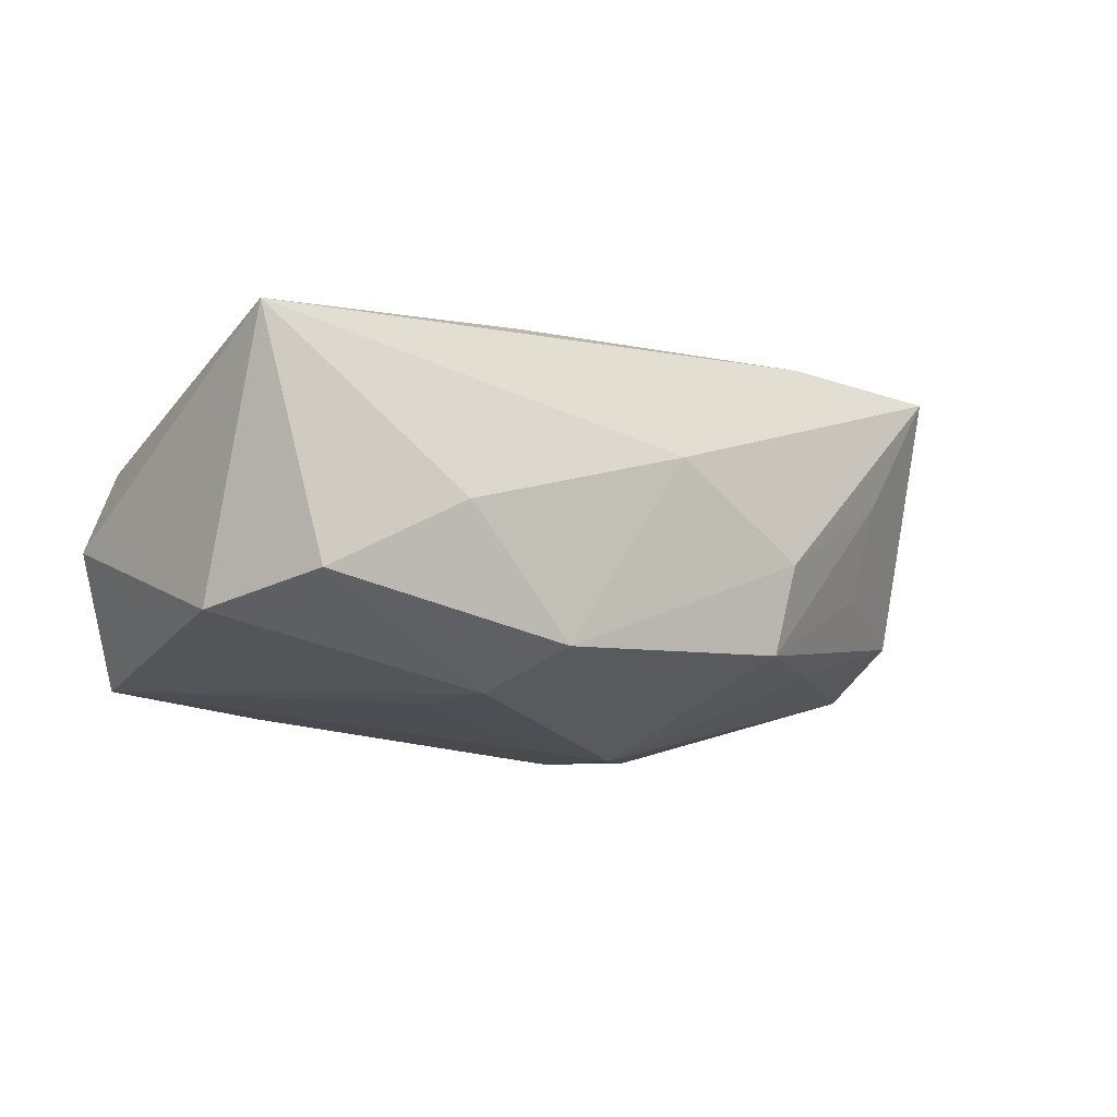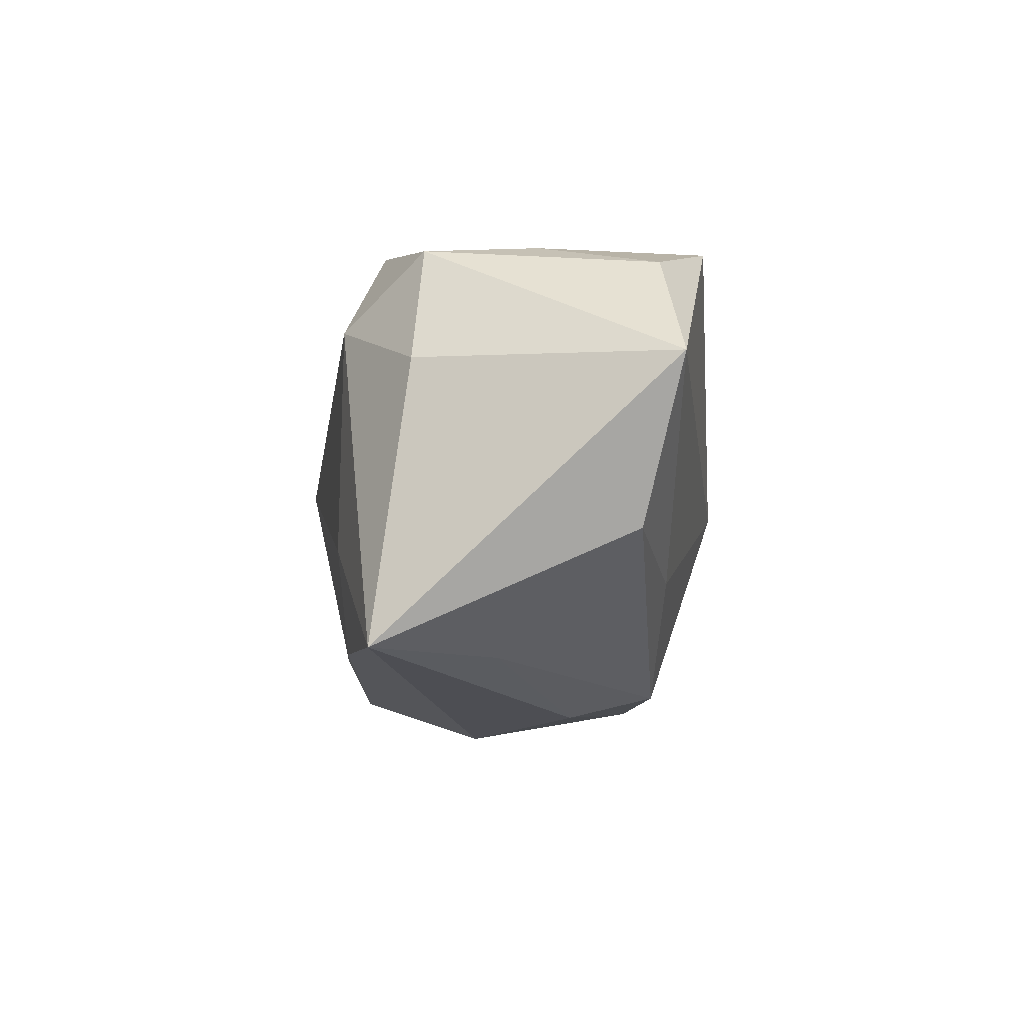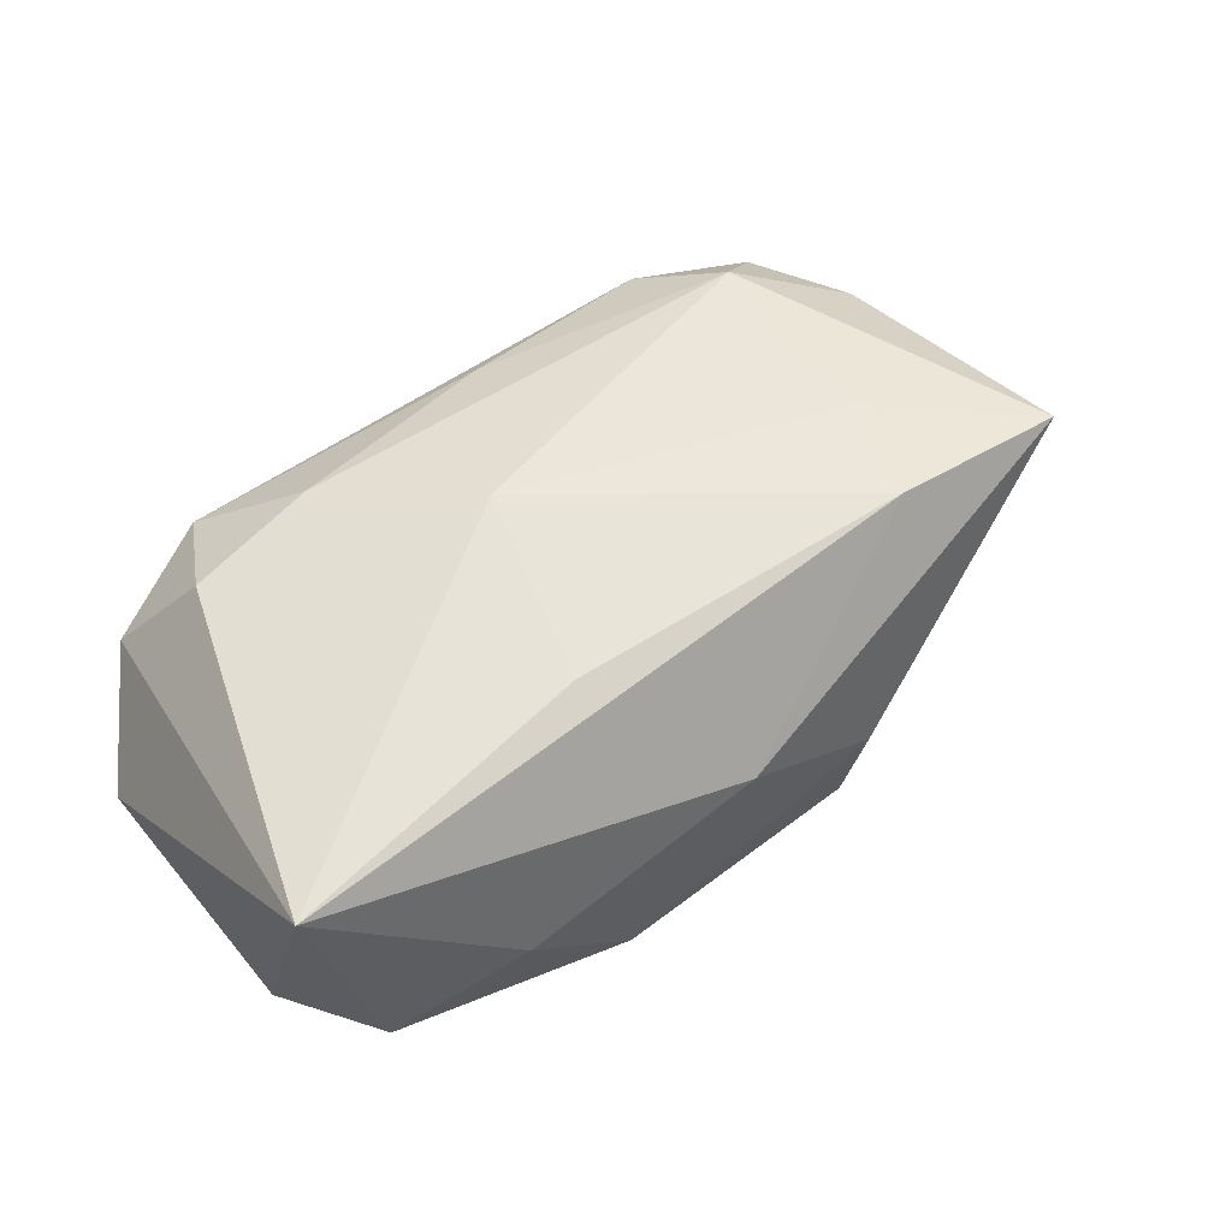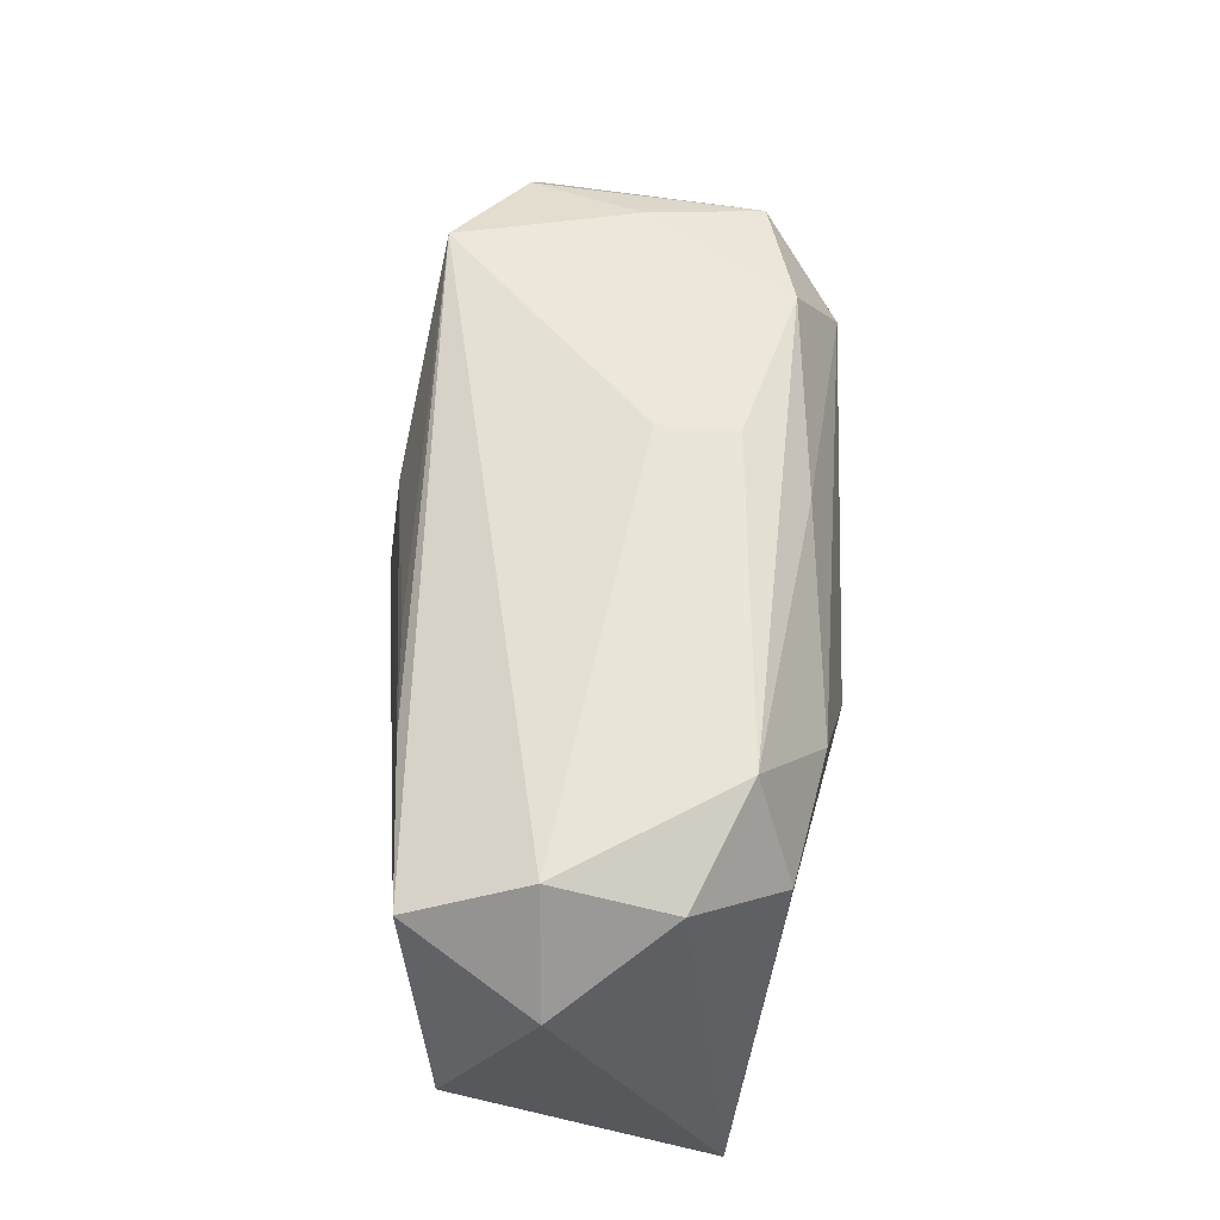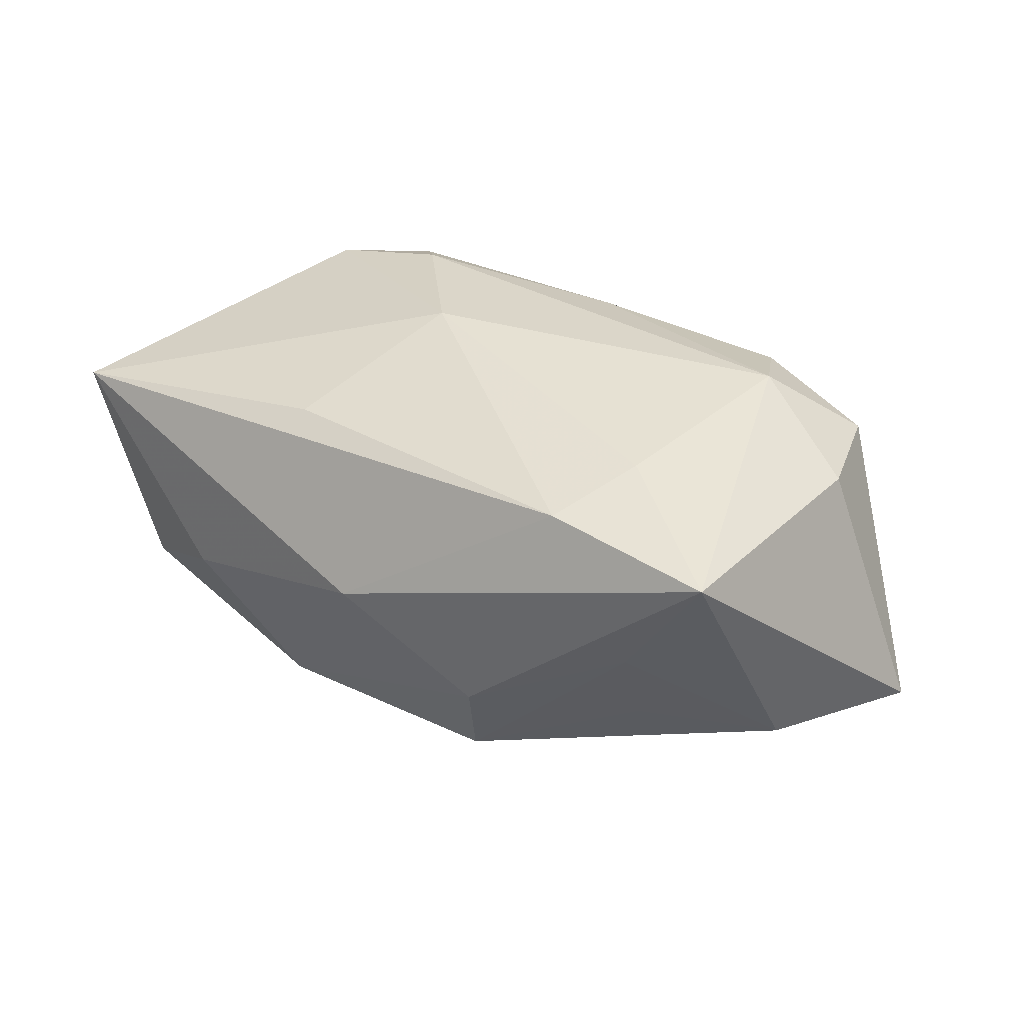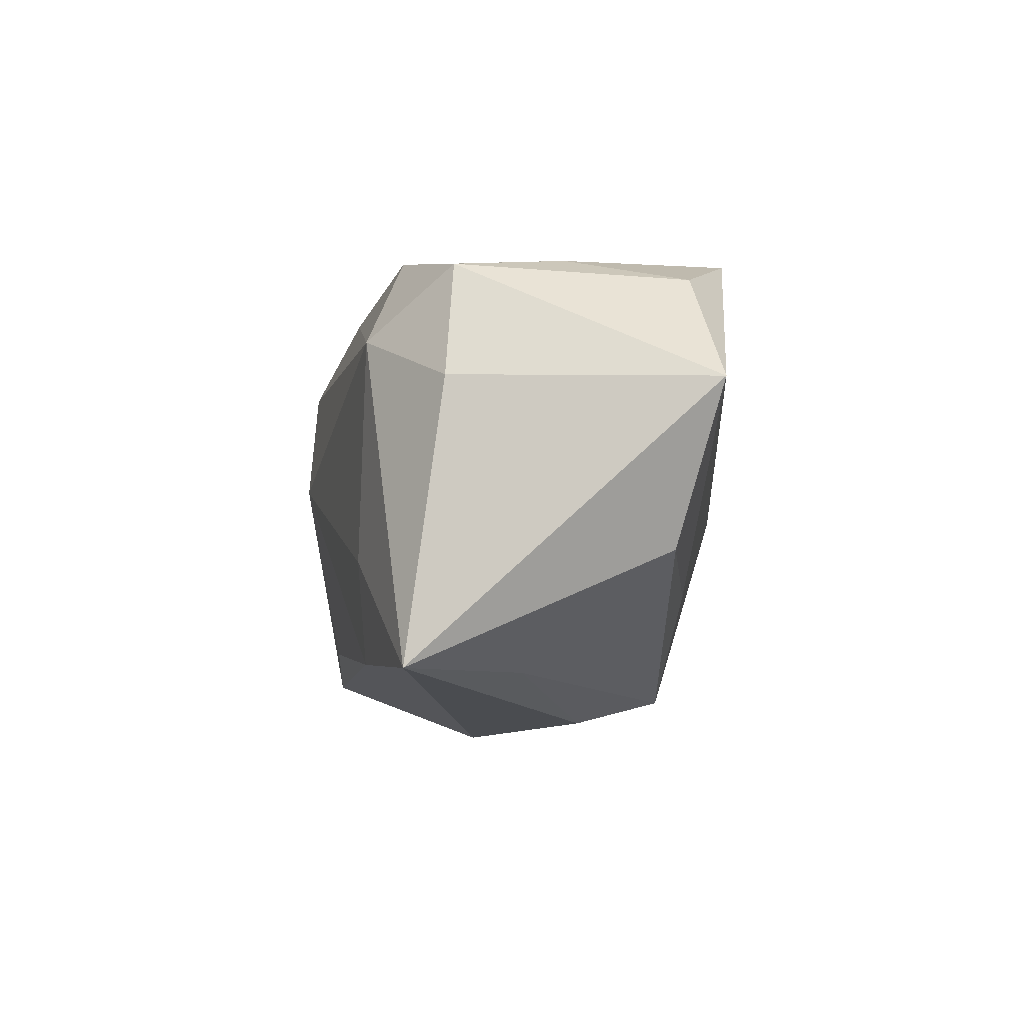
<metadata>
{"format":"obj","ext":"obj","renderer":"f3d","projection":"perspective","resolution":1024,"background":"white","views":[{"elev":-16.6,"azim":-38.2,"up":"+Z"},{"elev":-10.6,"azim":80.2,"up":"+Y"},{"elev":47.7,"azim":-38.9,"up":"+Z"},{"elev":59.1,"azim":-89.2,"up":"+Y"},{"elev":38.7,"azim":34.8,"up":"+Z"},{"elev":-7.8,"azim":75.4,"up":"+Y"}]}
</metadata>
<code>
v 0.03087 0.01558 0.01167
v -0.01483 -0.005101 -0.01728
v 0.03327 -0.01813 0.01622
v -0.02305 0.0204 0.009809
v -0.003553 -0.00184 -0.01806
v -0.02768 0.01187 0.01266
v -0.03209 0.01652 -0.01483
v 0.005425 0.02051 0.009154
v -0.01369 -0.0122 -0.01755
v 0.02092 -0.008462 0.01769
v -0.03156 -0.01625 -0.01116
v 0.02376 0.01011 0.01769
v -0.01688 0.01272 0.01534
v 0.02635 -0.01799 0.004672
v 0.04328 0.004622 -0.007511
v 0.01153 -0.01979 -0.01208
v -0.03788 0.01154 -0.004732
v -0.03788 -0.01634 0.008813
v 0.03453 0.01454 -0.00767
v -0.007308 0.001494 0.01769
v 0.03696 -0.008521 -0.005353
v -0.01049 -0.01938 -0.01456
v -0.01812 0.01593 -0.01545
v 0.02599 0.01816 -0.01381
v 0.02626 -0.01502 -0.003651
v -0.03123 0.02014 -0.004845
v 0.03381 0.005564 0.01305
v 0.005833 0.02065 0.002552
v -0.02119 -0.02056 -0.004796
v 0.01796 -0.01702 0.01641
v 0.00857 0.008691 -0.01743
v 0.002219 0.01648 0.01449
v 0.01227 -0.02174 -0.00432
v -0.03617 -0.006508 -0.01316
v 0.02365 -0.01101 -0.0106
v 0.007385 -0.00233 -0.01897
v -0.001165 -0.02279 0.002269
v -0.01176 -0.01424 0.01372
v -0.008172 0.01465 -0.01577
v 0.02945 0.01687 0.001744
v -0.03234 0.01738 0.004977
v 0.01992 0.01817 0.01376
f 27 3 15
f 36 15 35
f 35 16 36
f 33 3 37
f 20 18 38
f 37 3 30
f 30 18 37
f 30 38 18
f 20 38 30
f 34 18 17
f 20 30 10
f 10 30 3
f 16 35 21
f 15 3 21
f 21 35 15
f 11 18 34
f 34 17 7
f 7 17 26
f 6 18 20
f 20 13 6
f 1 27 15
f 14 21 3
f 3 33 14
f 14 33 16
f 9 11 34
f 34 7 9
f 9 7 2
f 9 2 36
f 37 18 29
f 18 11 29
f 36 2 5
f 5 7 36
f 2 7 5
f 39 31 23
f 36 7 23
f 23 31 36
f 26 17 41
f 41 17 18
f 18 6 41
f 27 1 12
f 3 27 12
f 12 10 3
f 20 10 12
f 12 13 20
f 24 31 39
f 24 15 36
f 36 31 24
f 39 23 24
f 24 7 26
f 24 23 7
f 16 21 25
f 25 14 16
f 21 14 25
f 11 9 22
f 22 29 11
f 36 16 22
f 22 9 36
f 16 33 22
f 22 33 37
f 37 29 22
f 42 1 40
f 40 24 42
f 42 24 8
f 42 12 1
f 26 41 4
f 4 6 13
f 4 41 6
f 4 42 8
f 15 24 19
f 19 24 40
f 19 1 15
f 40 1 19
f 28 24 26
f 8 24 28
f 26 4 28
f 28 4 8
f 13 12 32
f 12 42 32
f 32 4 13
f 42 4 32

</code>
